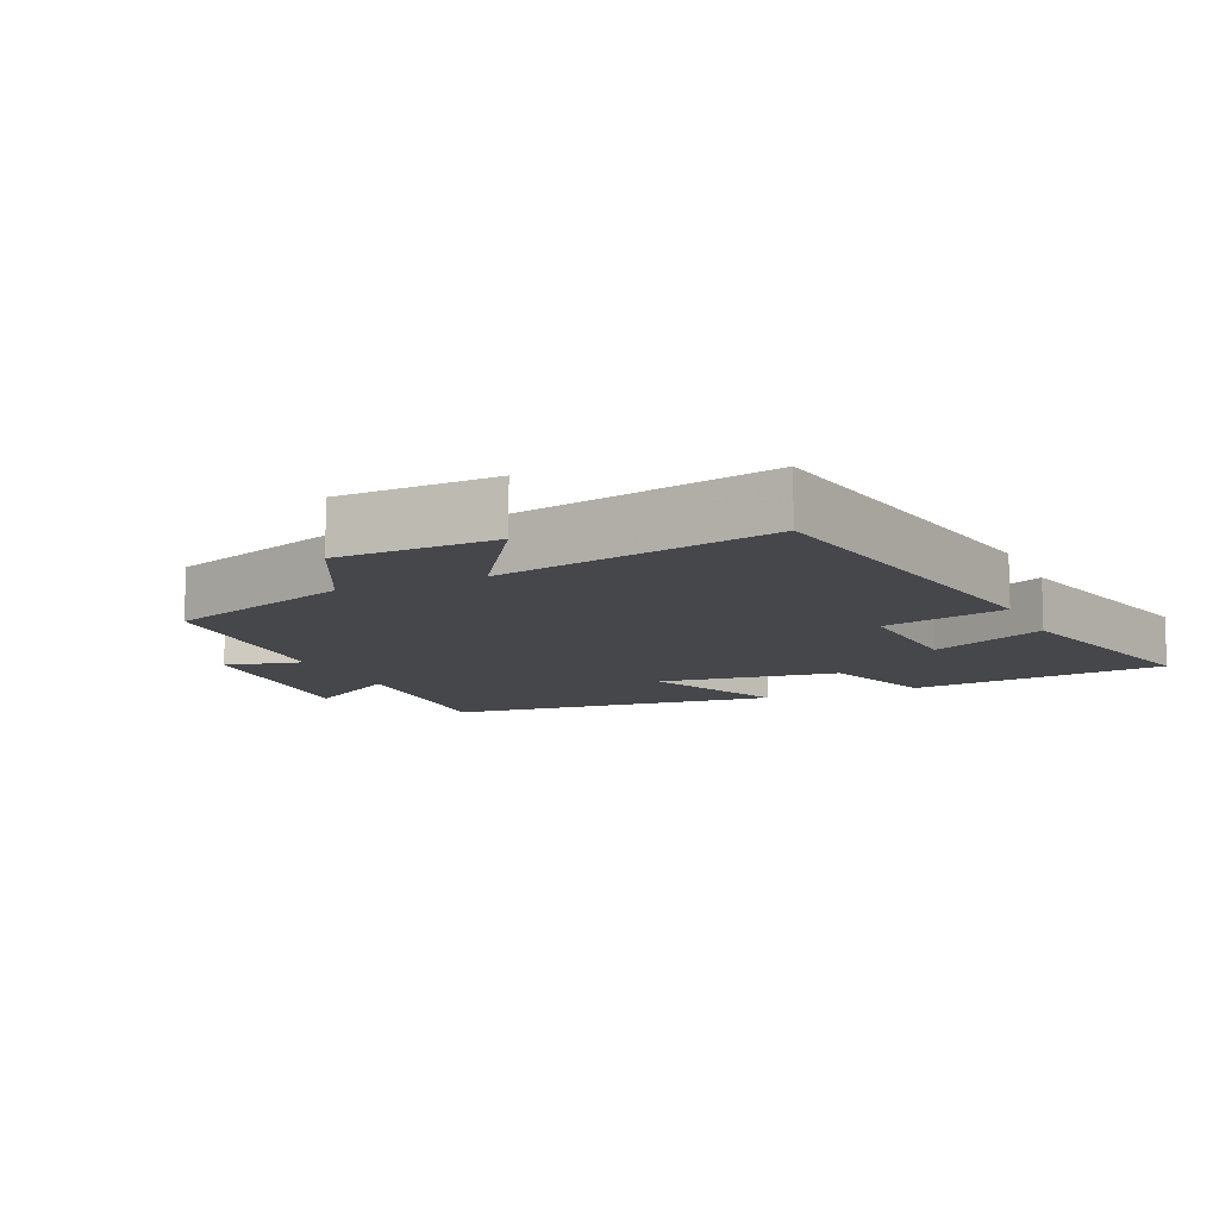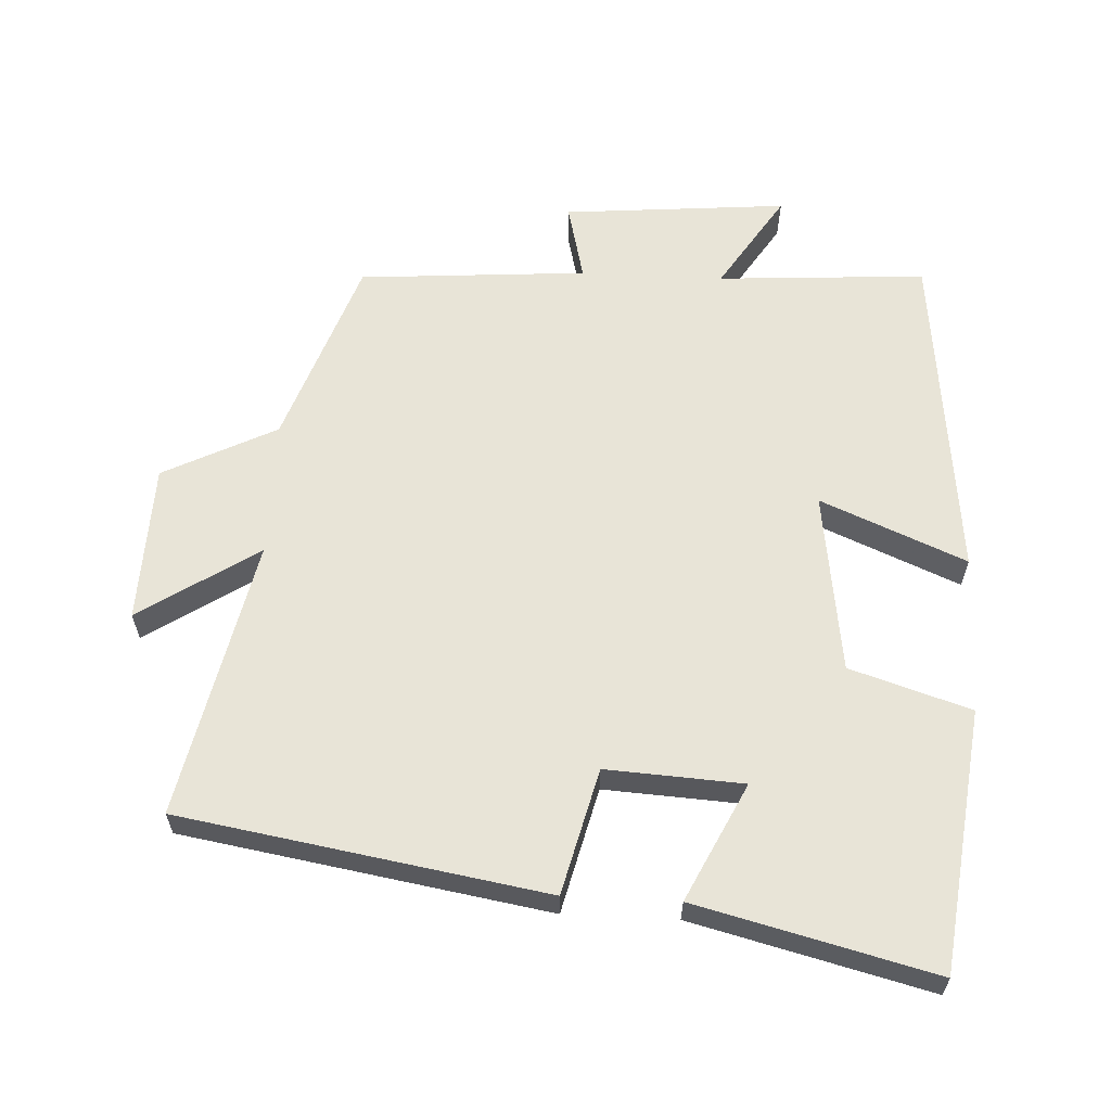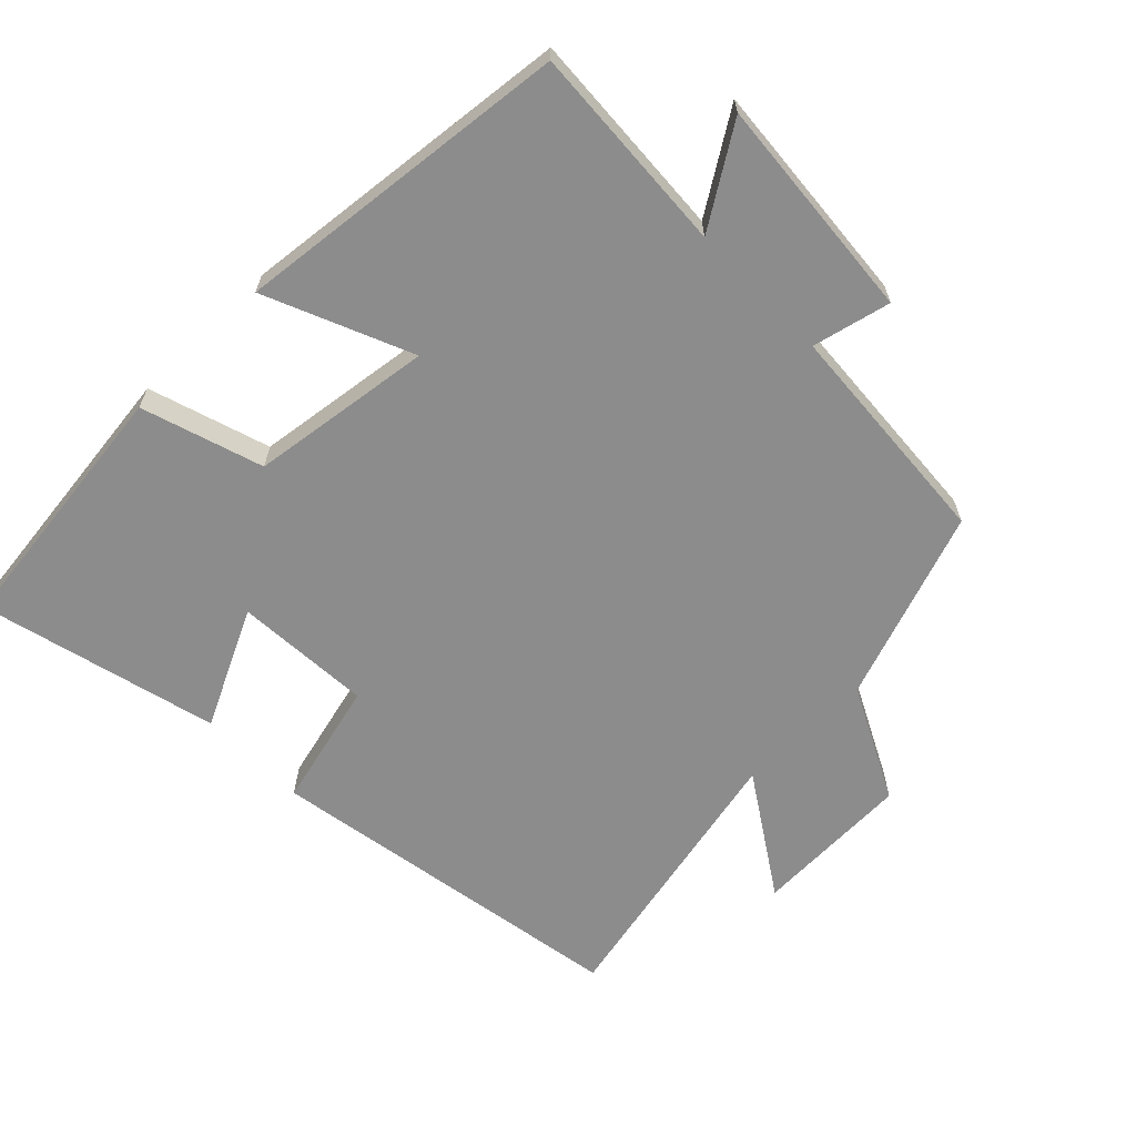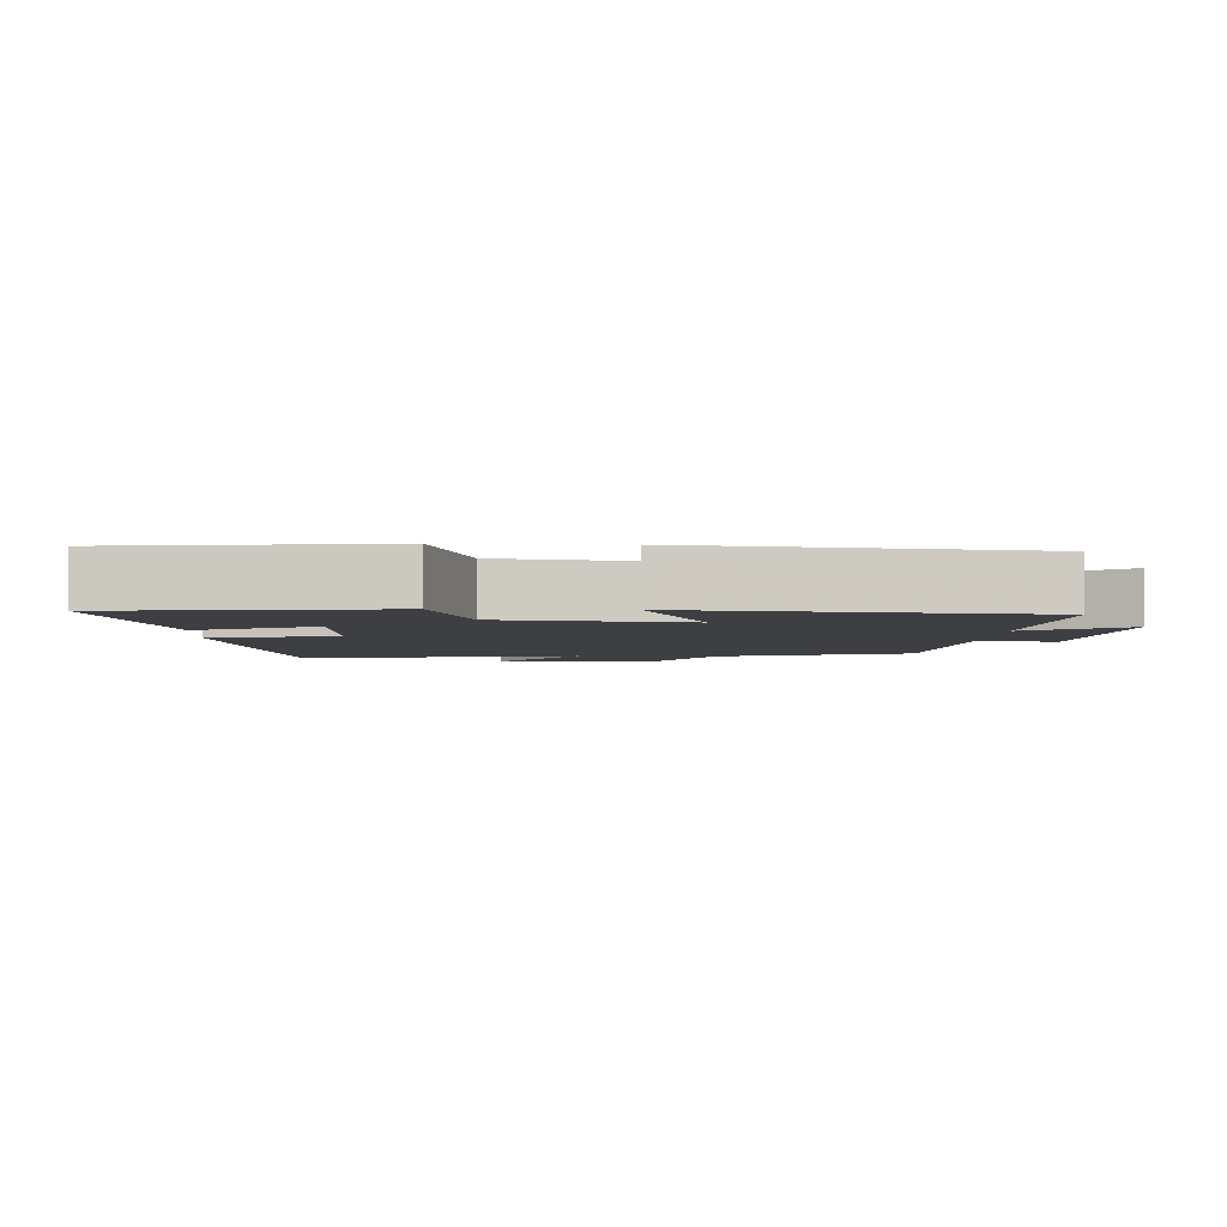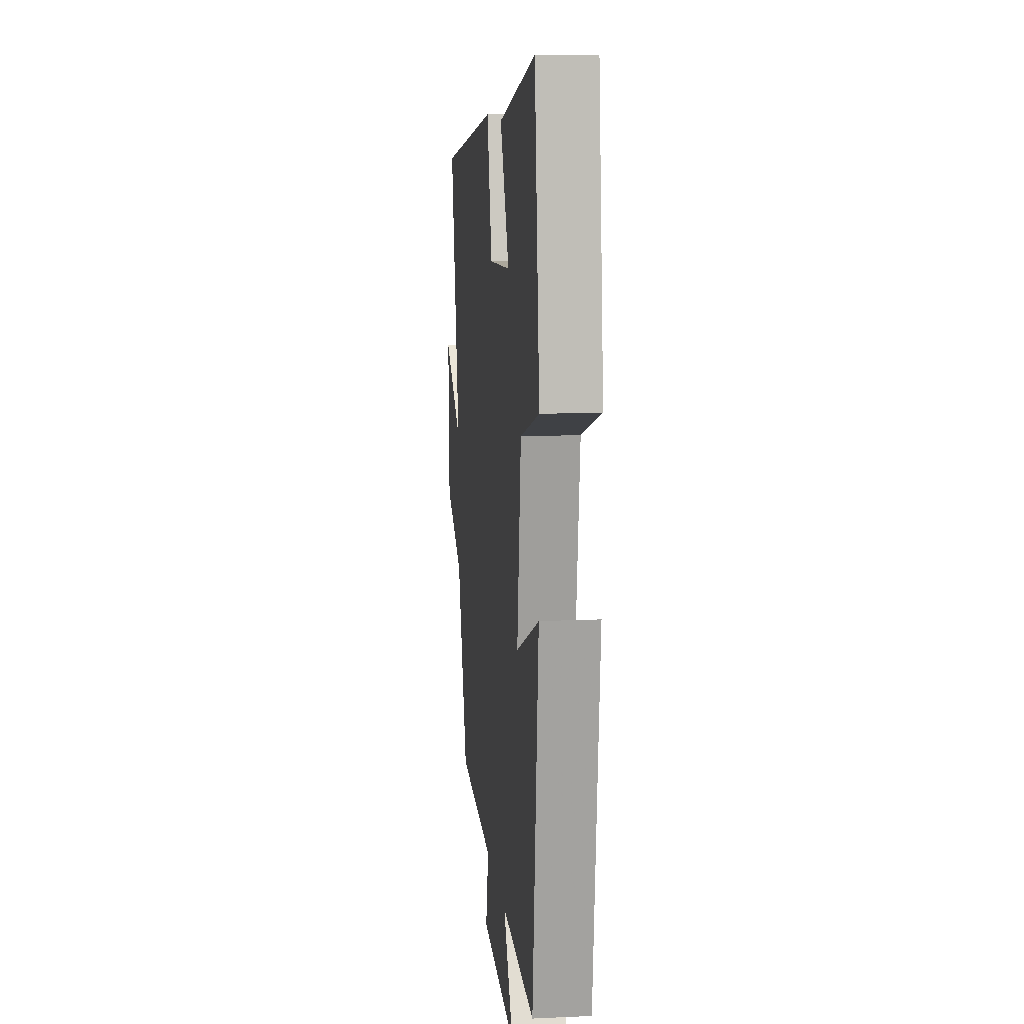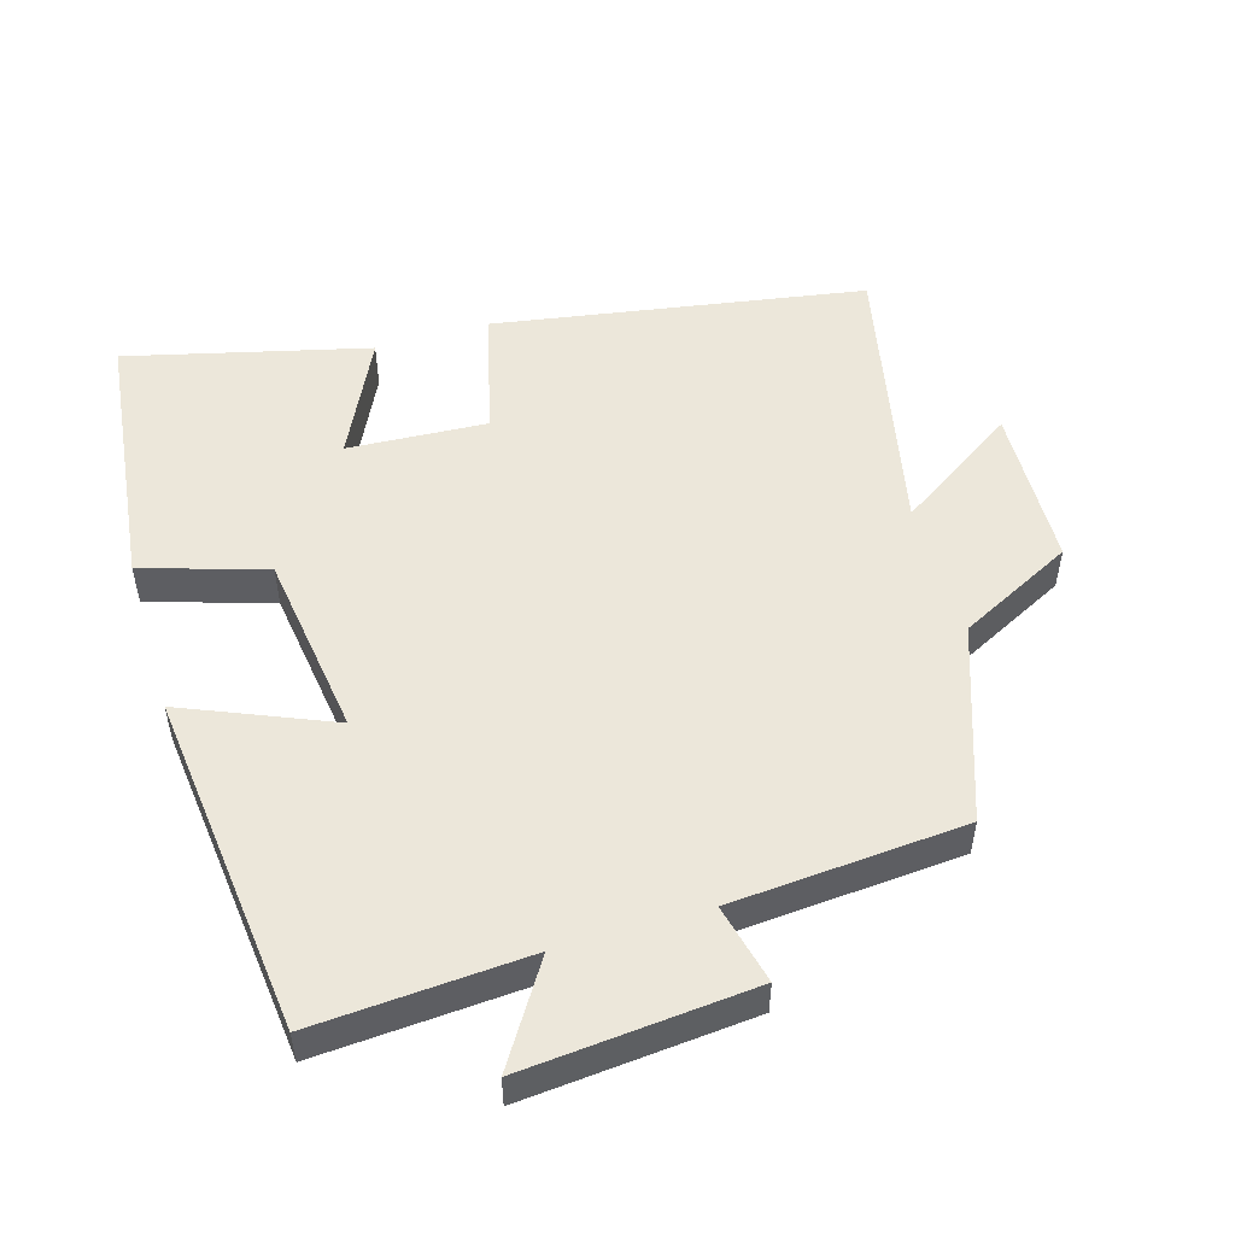
<metadata>
{"format":"obj","ext":"obj","renderer":"f3d","projection":"perspective","resolution":1024,"background":"white","views":[{"elev":-10.7,"azim":-65.9,"up":"+Y"},{"elev":61.3,"azim":2.8,"up":"+Y"},{"elev":-64.3,"azim":134.4,"up":"+Y"},{"elev":-3.8,"azim":87.1,"up":"+Y"},{"elev":11.9,"azim":83.7,"up":"+Z"},{"elev":51.8,"azim":163.3,"up":"+Y"}]}
</metadata>
<code>
v -0.587 0.07 0.41
v -0.055 0.07 0.5
v -0.009 0.07 0.317
v 0.191 0.07 0.329
v 0.107 0.07 0.5
v 0.453 0.07 0.587
v 0.5 0.07 0.205
v 0.324 0.07 0.149
v 0.288 0.07 -0.117
v 0.5 0.07 -0.027
v 0.447 0.07 -0.519
v 0.142 0.07 -0.5
v 0.233 0.07 -0.642
v -0.095 0.07 -0.614
v -0.068 0.07 -0.5
v -0.402 0.07 -0.476
v -0.5 0.07 -0.199
v -0.665 0.07 -0.116
v -0.673 0.07 0.116
v -0.5 0.07 0.003
v -0.587 0 0.41
v -0.055 0 0.5
v -0.009 0 0.317
v 0.191 0 0.329
v 0.107 0 0.5
v 0.453 0 0.587
v 0.5 0 0.205
v 0.324 0 0.149
v 0.288 0 -0.117
v 0.5 0 -0.027
v 0.447 0 -0.519
v 0.142 0 -0.5
v 0.233 0 -0.642
v -0.095 0 -0.614
v -0.068 0 -0.5
v -0.402 0 -0.476
v -0.5 0 -0.199
v -0.665 0 -0.116
v -0.673 0 0.116
v -0.5 0 0.003
f 17 18 19 20
f 15 16 17 20
f 1 2 3
f 20 1 3
f 15 20 3
f 12 13 14 15
f 12 15 3 4
f 9 10 11 12
f 8 9 12 4
f 6 7 8
f 5 6 8
f 4 5 8
f 40 39 38 37
f 40 37 36 35
f 23 22 21
f 23 21 40
f 23 40 35
f 35 34 33 32
f 24 23 35 32
f 32 31 30 29
f 24 32 29 28
f 28 27 26
f 28 26 25
f 28 25 24
f 1 21 22 2
f 2 22 23 3
f 3 23 24 4
f 4 24 25 5
f 5 25 26 6
f 6 26 27 7
f 7 27 28 8
f 8 28 29 9
f 9 29 30 10
f 10 30 31 11
f 11 31 32 12
f 12 32 33 13
f 13 33 34 14
f 14 34 35 15
f 15 35 36 16
f 16 36 37 17
f 17 37 38 18
f 18 38 39 19
f 19 39 40 20
f 20 40 21 1

</code>
